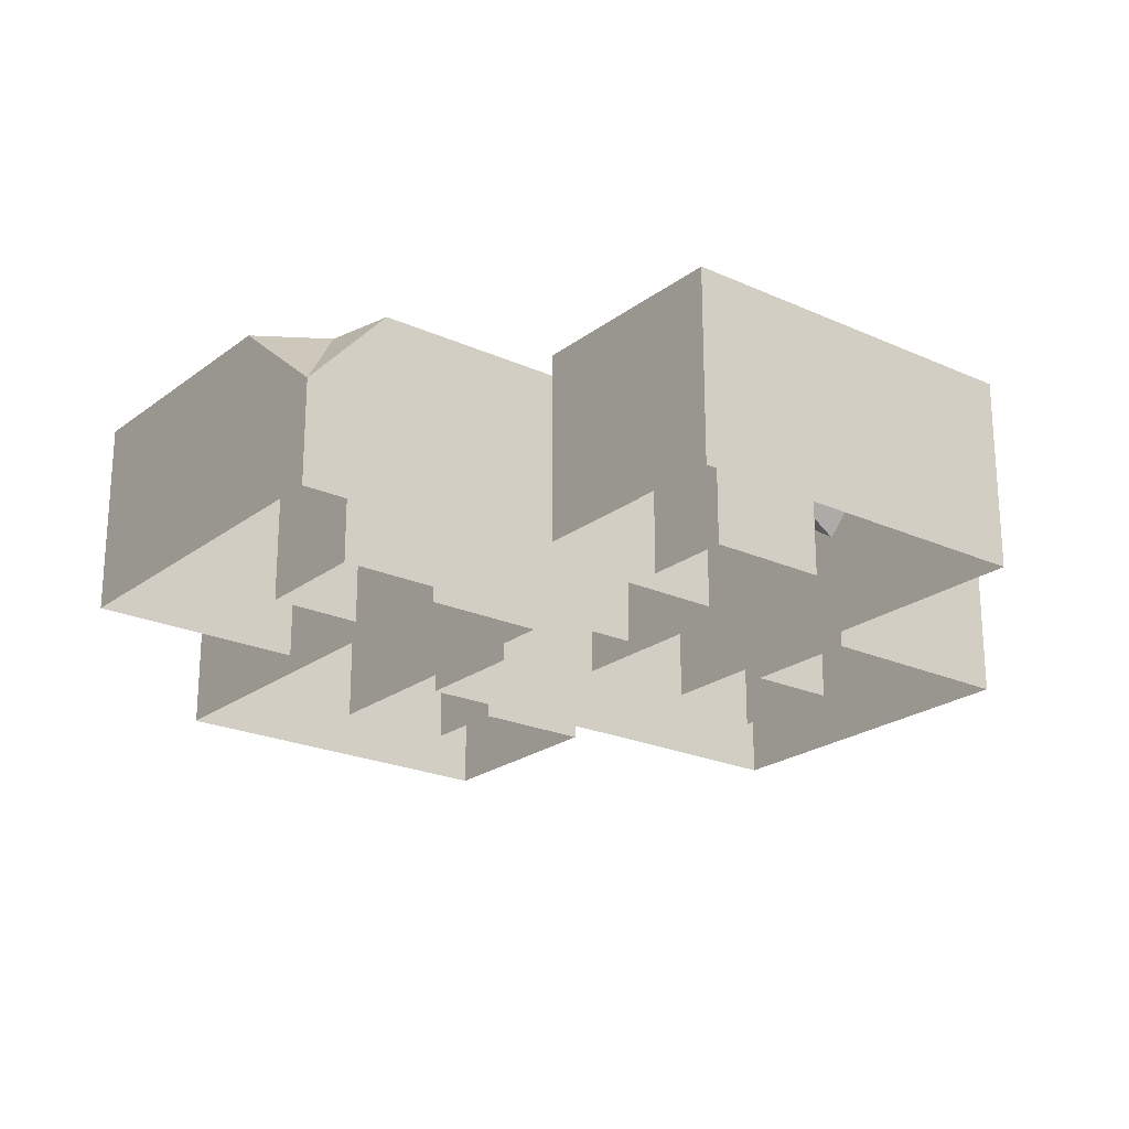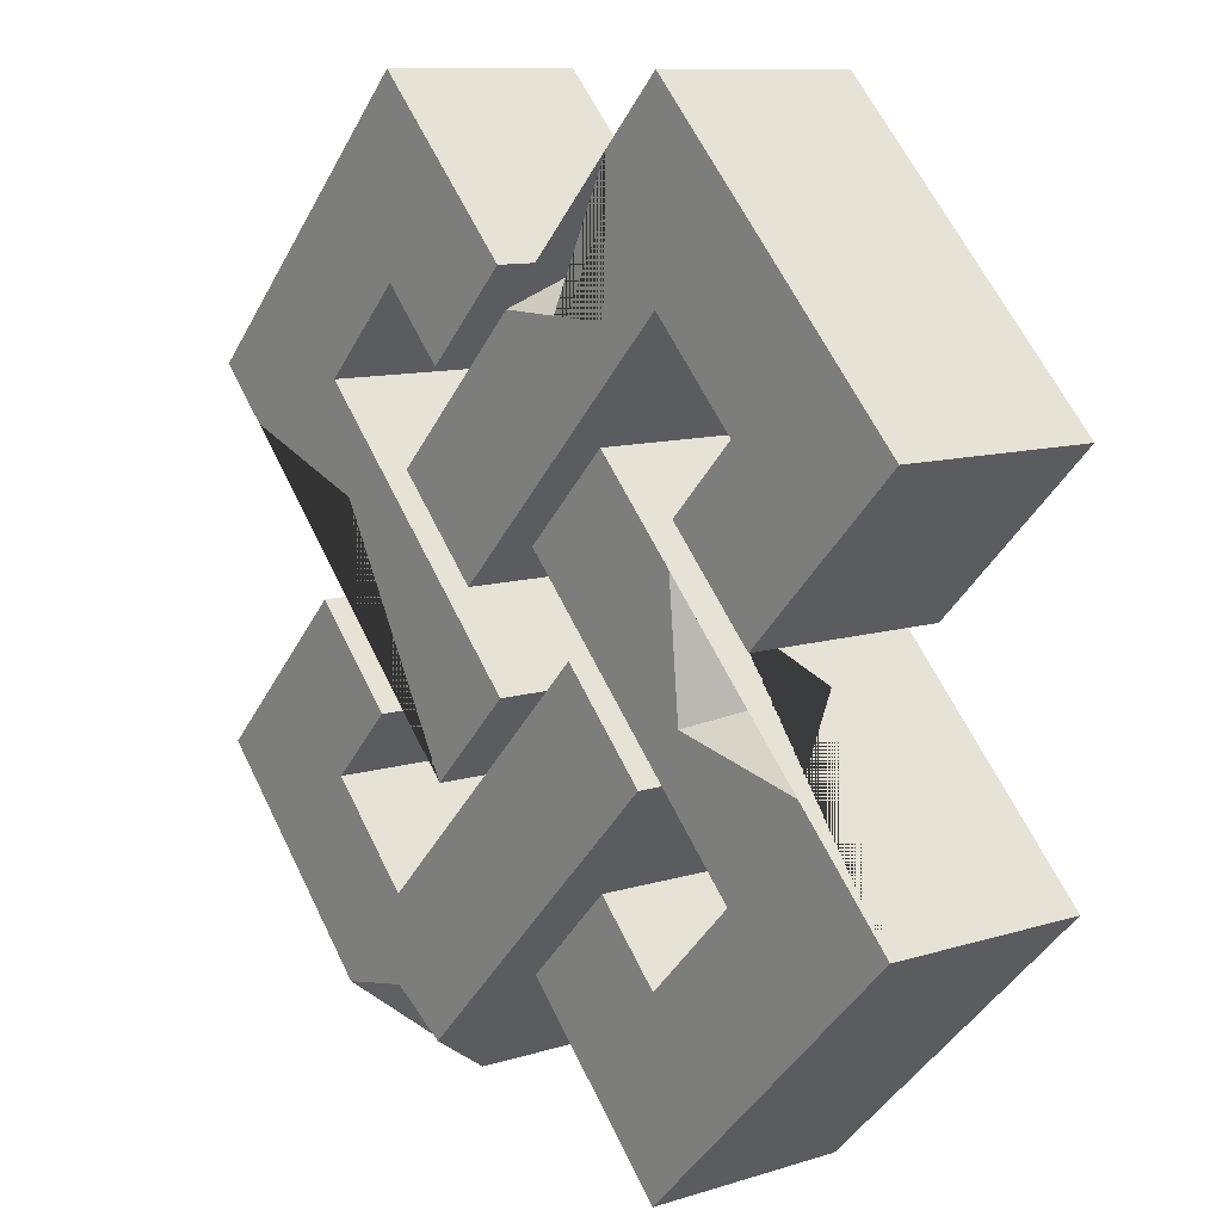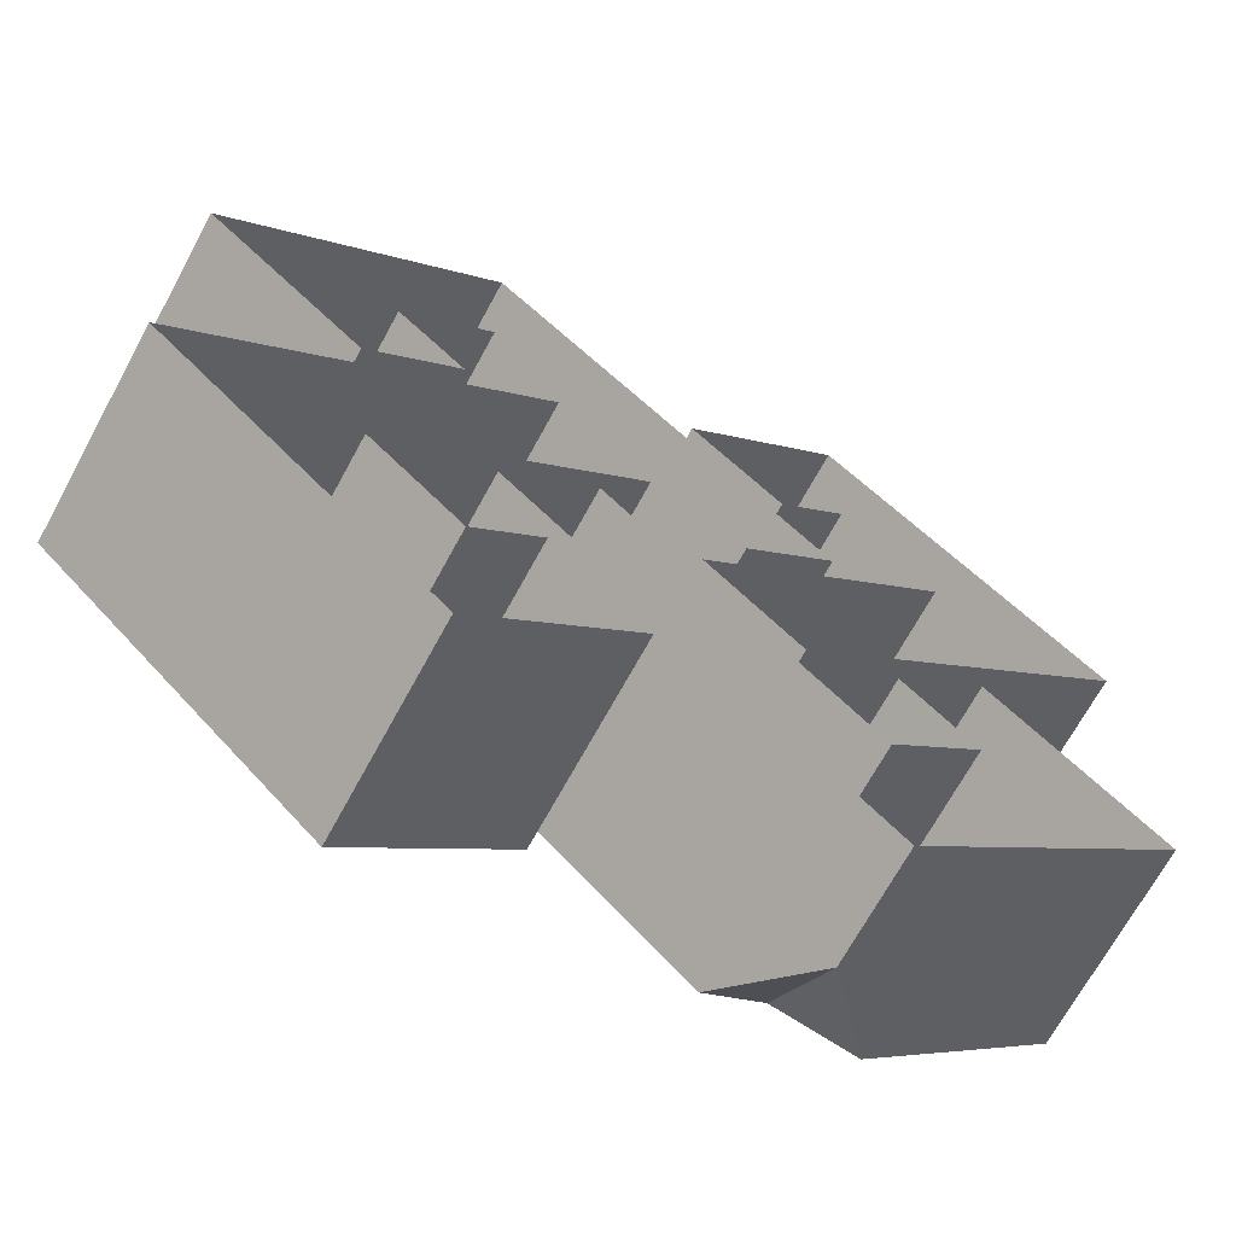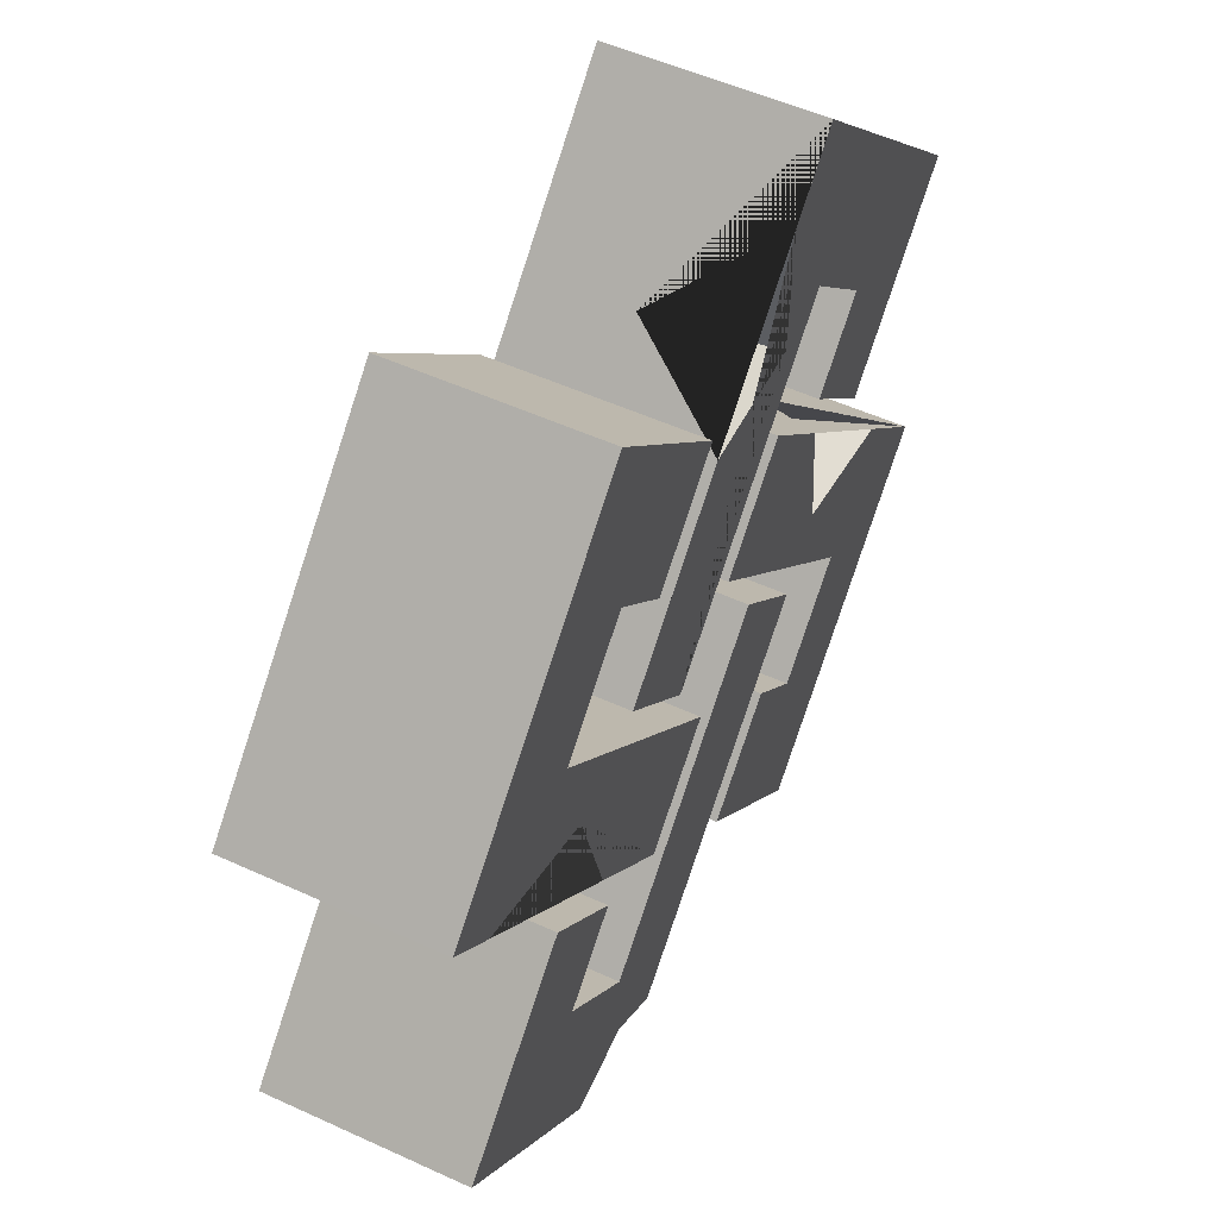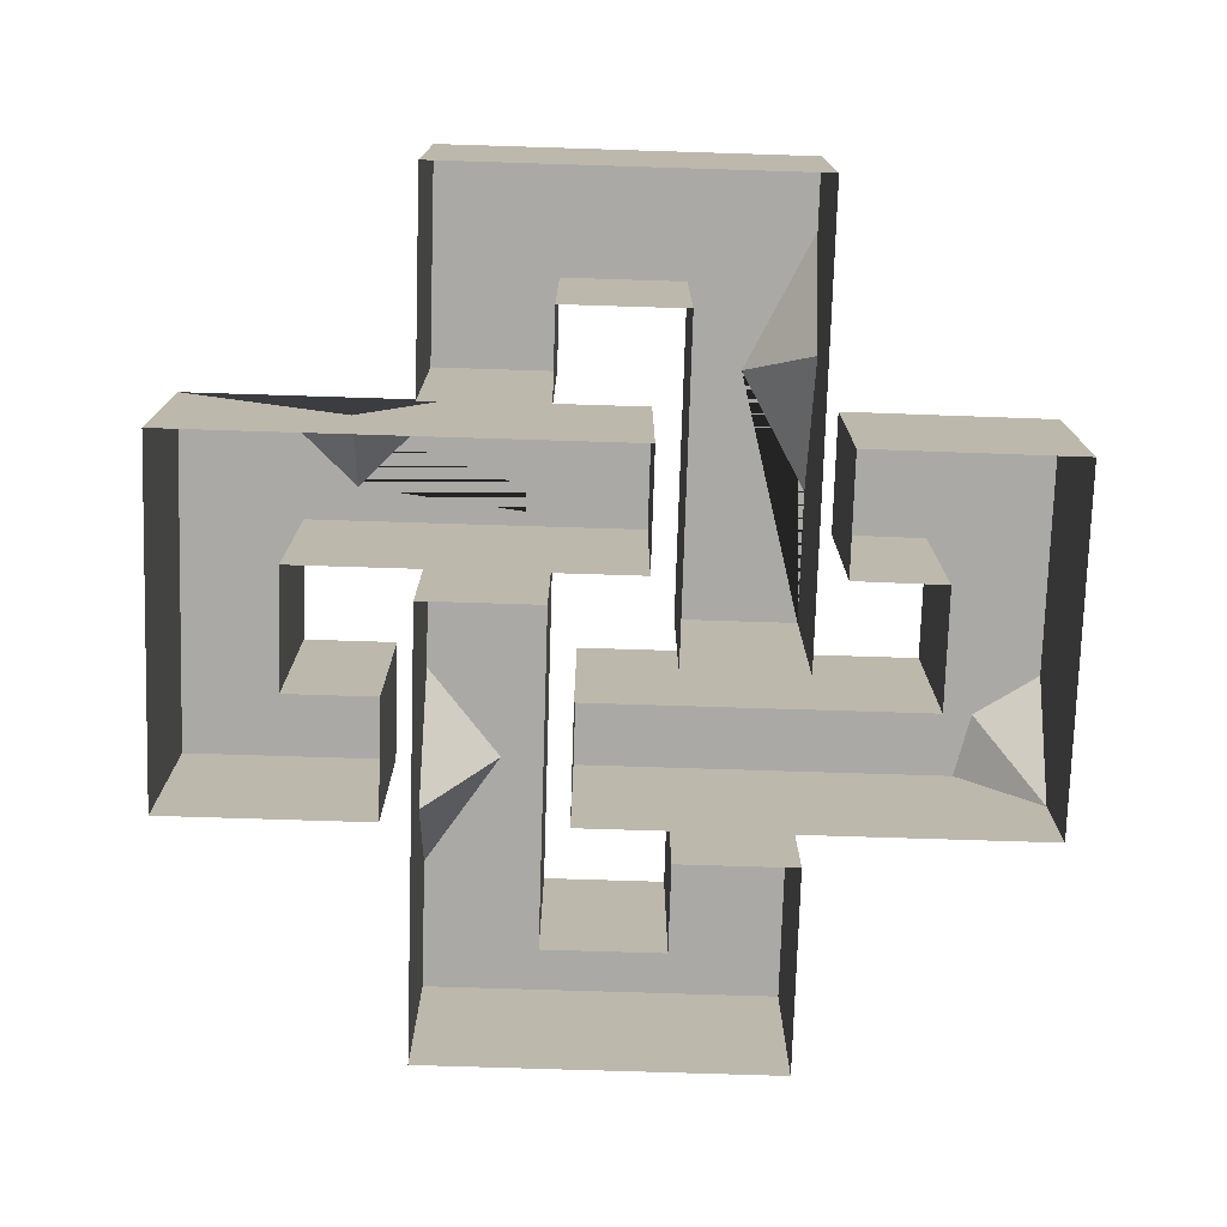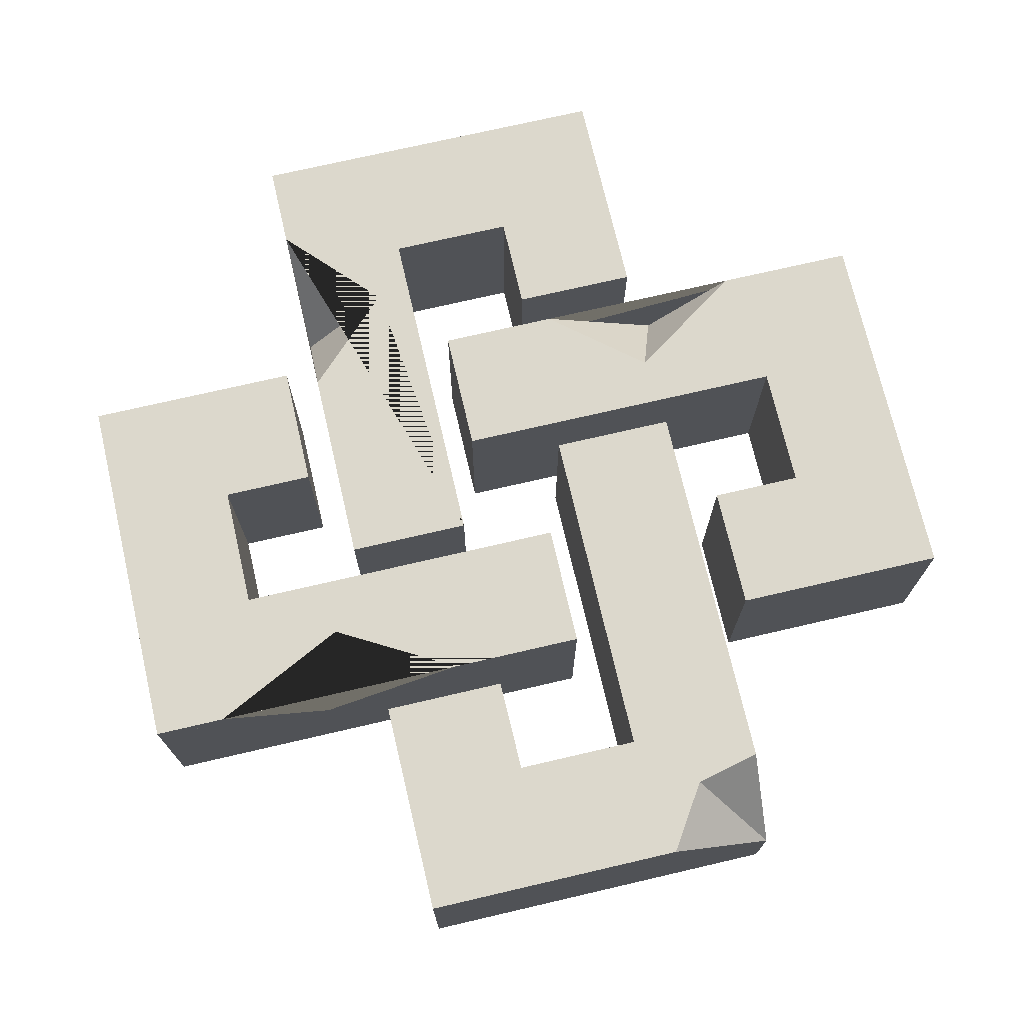
<metadata>
{"format":"obj","ext":"obj","renderer":"f3d","projection":"perspective","resolution":1024,"background":"white","views":[{"elev":-22.4,"azim":7.0,"up":"+Z"},{"elev":10.5,"azim":51.9,"up":"+Y"},{"elev":-69.4,"azim":151.4,"up":"+Y"},{"elev":52.6,"azim":-63.8,"up":"+Y"},{"elev":-75.3,"azim":-136.8,"up":"+Z"},{"elev":72.7,"azim":-58.1,"up":"+Z"}]}
</metadata>
<code>
v -13.48 -33.7 0.6309
v 12.01 -8.207 7.392
v -13.48 -20.22 7.392
v -33.7 -13.48 7.392
v -20.22 -13.48 7.392
v -21.87 -1.55 7.392
v -15.13 -8.291 7.392
v 5.273 -1.466 7.392
v -13.48 -33.7 -7.392
v 12.01 -8.207 -7.392
v -13.48 -20.22 -7.392
v -20.22 -13.48 -7.392
v -33.7 -13.48 -7.392
v -21.87 -1.55 -7.392
v -15.13 -8.291 -7.392
v 5.273 -1.466 -7.392
v 13.48 -33.7 7.392
v 33.7 -13.48 7.392
v 13.48 -20.22 7.392
v 20.22 -13.48 7.392
v 8.402 11.82 7.392
v 1.662 5.077 7.392
v 8.544 -15.28 7.392
v 1.804 -22.02 7.392
v 13.48 -33.7 -7.392
v 33.7 -13.48 -7.392
v 20.22 -13.48 -7.392
v 13.48 -20.22 -7.392
v 8.402 11.82 -7.392
v 8.544 -15.28 -7.392
v 1.804 -22.02 -7.392
v 1.662 5.077 -7.392
v 33.7 13.48 7.392
v 20.22 13.48 7.392
v 13.48 20.22 7.392
v 13.48 33.7 7.392
v 15.12 8.377 7.392
v 21.86 1.638 7.392
v -11.86 8.362 7.392
v -5.117 1.623 7.392
v 21.86 1.638 -7.392
v 33.7 13.48 -7.392
v 20.22 13.48 -7.392
v 15.12 8.377 -7.392
v 13.48 20.22 -7.392
v -5.117 1.623 -7.392
v 13.48 33.7 -7.392
v -11.86 8.362 -7.392
v -33.7 13.48 7.392
v -20.22 13.48 7.392
v -13.48 20.22 7.392
v -13.48 33.7 7.392
v -1.758 21.98 7.392
v -8.498 15.24 7.392
v -1.776 -4.963 7.392
v -8.517 -11.7 7.392
v -8.517 -11.7 -7.392
v -1.776 -4.963 -7.392
v -20.22 13.48 -7.392
v -33.7 13.48 -7.392
v -13.48 33.7 -7.392
v -13.48 20.22 -7.392
v -1.758 21.98 -7.392
v -8.498 15.24 -7.392
v -19.42 -27.76 7.392
v -9.052 -29.27 7.392
v -13.48 -26.5 7.392
v 26.14 -5.92 7.392
v 14.82 5.398 7.392
v 15.72 -3.846 7.392
v 21.46 -1.241 0.71
v -0.8936 19.33 7.392
v 8.974 29.19 7.392
v 8.666 19.19 7.392
v 3.672 23.89 -0.05371
v -15.86 -4.358 7.392
v -29.82 9.605 7.392
v -18.66 5.772 7.392
v -23.82 3.6 1.932
f 1 66 67
f 1 67 65
f 4 5 6
f 5 7 6
f 2 8 3
f 3 11 12 5
f 6 14 13 4
f 5 12 15 7
f 7 15 14 6
f 2 10 16 8
f 8 16 11 3
f 17 18 20 19
f 18 68 70 20
f 17 19 23 24
f 20 70 21 22
f 17 25 26 18
f 20 27 28 19
f 18 26 29 21 69 71 68
f 19 28 30 23
f 23 30 31 24
f 24 31 25 17
f 21 29 32 22
f 22 32 27 20
f 38 33 34 37
f 34 33 35
f 40 35 36 73 74 72 39
f 35 33 36
f 38 41 42 33
f 34 43 44 37
f 37 44 41 38
f 35 45 43 34
f 40 46 45 35
f 36 47 48 39 72 75 73
f 39 48 46 40
f 33 42 47 36
f 56 55 50 49 77 78 76
f 49 50 52
f 50 51 52
f 54 53 52 51
f 56 57 58 55
f 55 58 59 50
f 49 60 57 56 76 79 77
f 52 61 60 49
f 50 59 62 51
f 54 64 63 53
f 53 63 61 52
f 51 62 64 54
f 4 13 9 1 65
f 66 1 9 10 2
f 67 66 2 3
f 65 67 3 5 4
f 70 69 21
f 70 68 71
f 70 71 69
f 72 74 75
f 75 74 73
f 76 78 79
f 79 78 77

</code>
